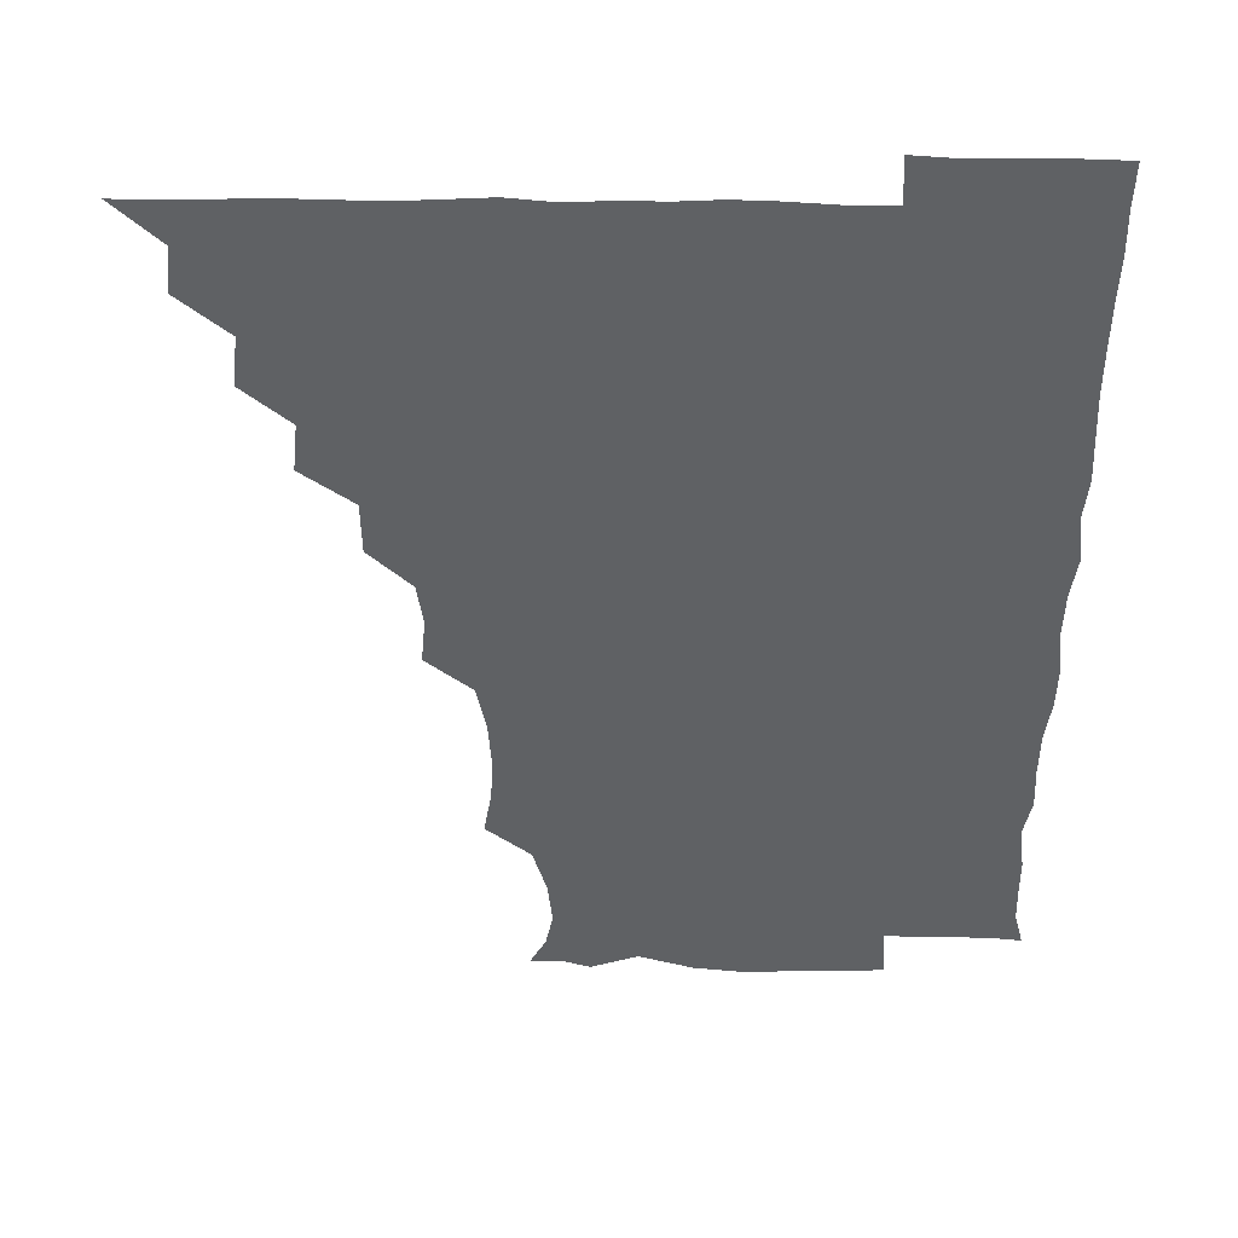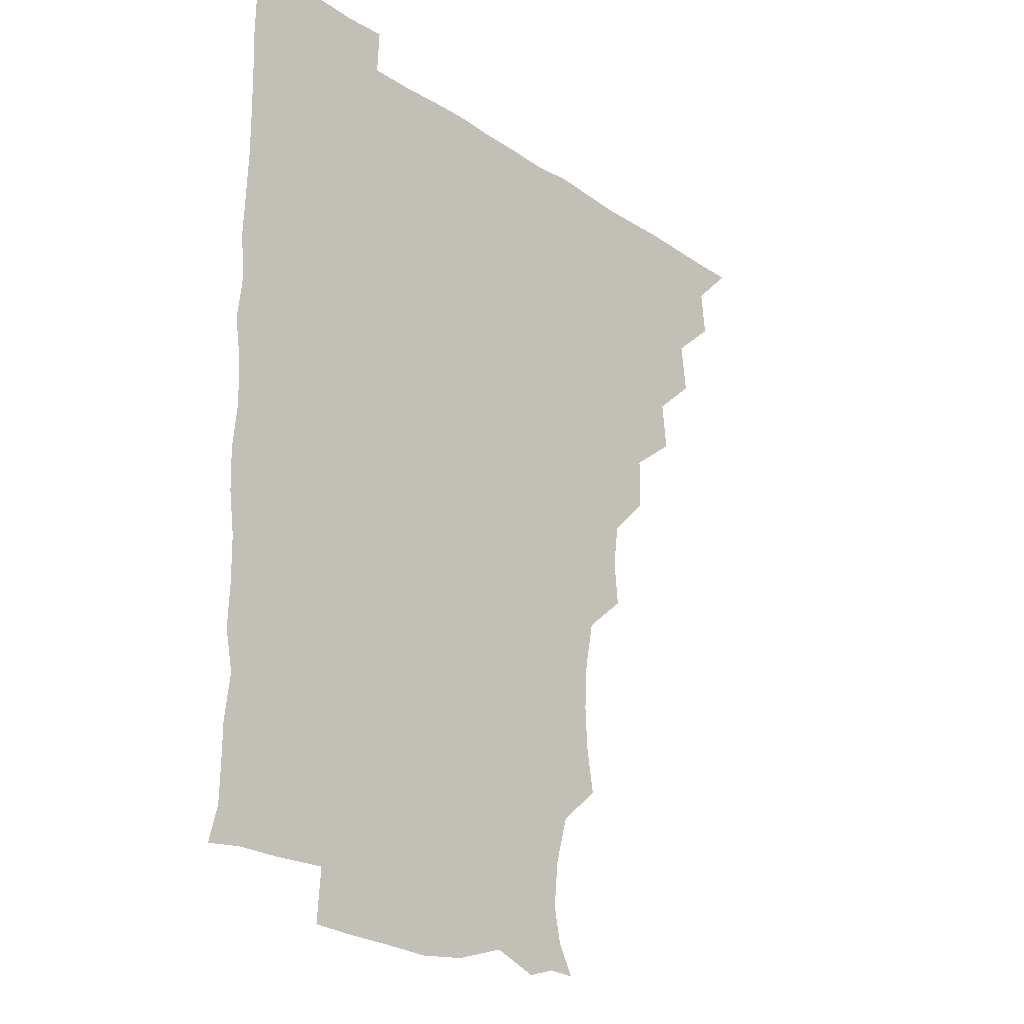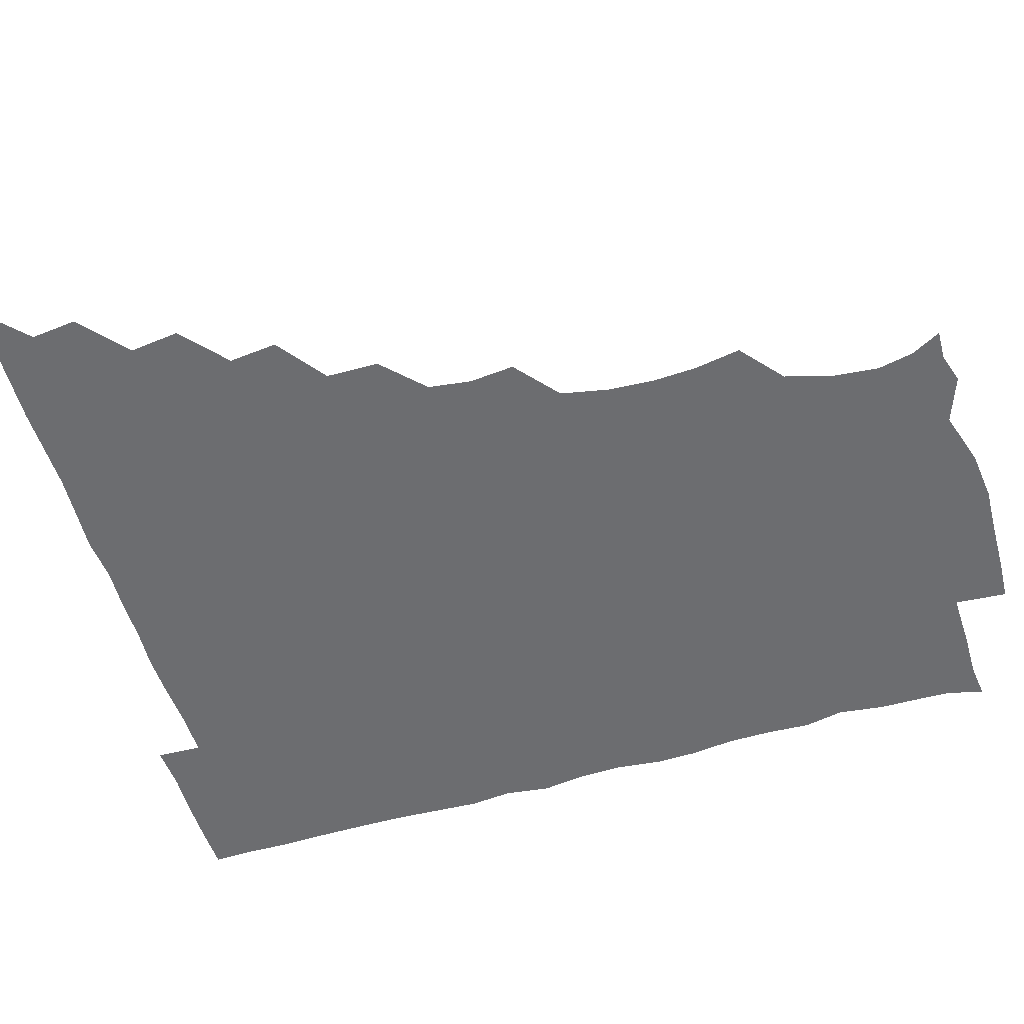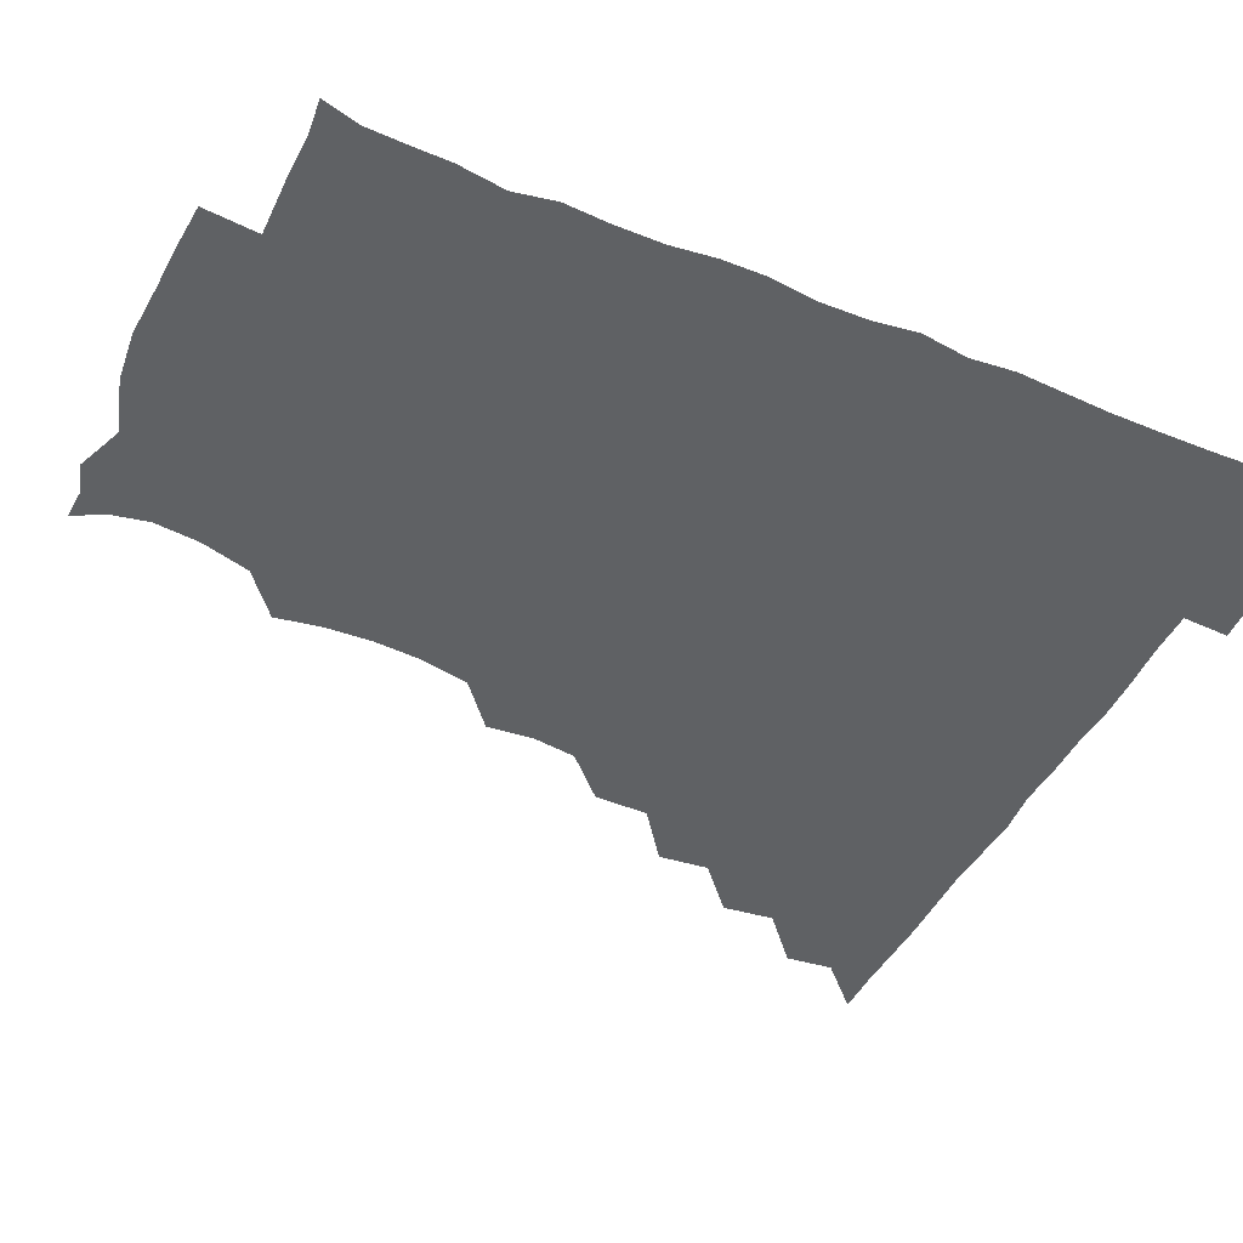
<metadata>
{"format":"obj","ext":"obj","renderer":"f3d","projection":"perspective","resolution":1024,"background":"white","views":[{"elev":44.4,"azim":0.9,"up":"+Y"},{"elev":-23.0,"azim":131.7,"up":"+Y"},{"elev":-54.0,"azim":-73.1,"up":"+Z"},{"elev":-45.4,"azim":64.5,"up":"+Z"}]}
</metadata>
<code>
v 450.9 495.9 0
v 464.8 464.7 0
v 466.6 480.7 0
v 466.4 495.7 0
v 479.5 432.6 0
v 481.6 450.1 0
v 481.6 465.9 0
v 481.7 480.7 0
v 481.2 496.1 0
v 493.8 401.5 0
v 495.6 418.5 0
v 496.7 435.8 0
v 497 451.1 0
v 497 466 0
v 496.4 481 0
v 496 496.5 0
v 511.6 370 0
v 511.4 388.4 0
v 511.9 406.2 0
v 512.5 422.4 0
v 512.6 437.3 0
v 511.9 451.3 0
v 511.5 466 0
v 511.4 480.8 0
v 510.9 496.2 0
v 526.6 325 0
v 528.1 340.8 0
v 526.1 355.8 0
v 527.7 376.6 0
v 527.1 391.6 0
v 526.6 406.4 0
v 526.2 420.9 0
v 526.5 436.2 0
v 526.6 451.1 0
v 526.5 465.8 0
v 526.3 480.8 0
v 526.1 495.9 0
v 543 247.5 0
v 545.8 263.9 0
v 546.5 278.9 0
v 545.6 295.3 0
v 542.2 312 0
v 542.3 329.5 0
v 542.5 346 0
v 542.3 361.7 0
v 541.6 376.2 0
v 542.1 392.5 0
v 542 407 0
v 542 421.9 0
v 541.6 436.3 0
v 542.3 450.9 0
v 541.4 465.9 0
v 541.1 480.8 0
v 541.1 496.7 0
v 556.3 179.4 0
v 561.9 189.9 0
v 564.5 202.3 0
v 562.9 218 0
v 558.2 234.8 0
v 558.7 254.4 0
v 559.1 269.7 0
v 559.1 285.1 0
v 557.9 300 0
v 556.6 315.1 0
v 557 331.6 0
v 556.8 346.5 0
v 557.1 362.8 0
v 556.5 376.7 0
v 556.3 391.5 0
v 556.8 407.2 0
v 556.7 421.8 0
v 556.9 436.6 0
v 556.5 451.1 0
v 556.1 466.1 0
v 556 480.9 0
v 555.4 497.5 0
v 566.5 179.9 0
v 573.9 193.4 0
v 575.4 210.3 0
v 574.2 225.9 0
v 573 241.8 0
v 572.3 255.9 0
v 572.8 271.5 0
v 572.8 288 0
v 572.6 303 0
v 571.7 316.2 0
v 571.4 331.7 0
v 571.9 348 0
v 571.5 362.2 0
v 571.7 377.9 0
v 571.8 392.6 0
v 571.6 407.2 0
v 571.7 422.2 0
v 571.6 436.4 0
v 571.5 450.9 0
v 571.2 465.9 0
v 570.9 481.1 0
v 570.8 496.1 0
v 576.9 176.6 0
v 585.9 196.2 0
v 588 212.5 0
v 587.8 229.1 0
v 587.2 243.4 0
v 586.9 258.8 0
v 588.4 273.1 0
v 587.1 287.4 0
v 586.4 302.4 0
v 586.8 318.4 0
v 586.8 333 0
v 586.6 347.5 0
v 586.4 362 0
v 586.1 376 0
v 586.2 391.6 0
v 586.4 406.9 0
v 586.2 421.3 0
v 586.4 436.3 0
v 586.4 451 0
v 586.3 465.7 0
v 586.2 480.5 0
v 585.6 496.8 0
v 593.2 182.7 0
v 601.5 198.7 0
v 602.9 214 0
v 602.2 227.5 0
v 601.5 242.5 0
v 601.1 255.8 0
v 601.8 274.4 0
v 601.6 288.7 0
v 601.8 302.6 0
v 601.4 317.3 0
v 601.2 332.3 0
v 601.3 347.3 0
v 601.3 362.3 0
v 601.6 377.8 0
v 601.2 391.7 0
v 601.4 407.4 0
v 601.3 421.5 0
v 601.2 436.1 0
v 601.5 450.9 0
v 601.3 465.7 0
v 601 481.1 0
v 600.7 496.7 0
v 612.1 176.8 0
v 616 197.6 0
v 616.8 213.5 0
v 616.5 229.4 0
v 616.4 241.4 0
v 616.2 257.2 0
v 615.9 274.2 0
v 616 287.4 0
v 616.2 303.7 0
v 616.4 318.3 0
v 616 332.5 0
v 616.4 347.1 0
v 616.1 362.7 0
v 616.1 377.8 0
v 616.1 391.8 0
v 616.1 406.7 0
v 616.4 422 0
v 616.4 436.4 0
v 616.4 451 0
v 616.4 465.5 0
v 616.2 480.1 0
v 615.1 497.4 0
v 629.2 174.9 0
v 630.3 197.6 0
v 630.6 215.8 0
v 631.1 228.8 0
v 631.2 244.2 0
v 632.1 257 0
v 630.5 273 0
v 630.8 287.4 0
v 630.7 302.7 0
v 630.9 318.3 0
v 630.9 330.8 0
v 630.8 348.4 0
v 630.9 362.8 0
v 630.9 377 0
v 631 392.2 0
v 631 407 0
v 631.1 421.8 0
v 631.2 436.6 0
v 631.4 451 0
v 631.3 465.6 0
v 630.7 481.3 0
v 629.6 497 0
v 646.1 175.7 0
v 645.5 198.3 0
v 645.4 213 0
v 645.6 229.1 0
v 645.4 242.7 0
v 645.8 260.5 0
v 646 273.8 0
v 645.8 288 0
v 645.5 302.6 0
v 645.2 318.7 0
v 645.7 332.6 0
v 645.7 348.1 0
v 645.6 362.6 0
v 645.6 377.2 0
v 645.6 392.7 0
v 645.8 407.3 0
v 645.8 422.3 0
v 645.9 436.6 0
v 646.2 451.2 0
v 646.1 466 0
v 646.2 480.7 0
v 645.2 496 0
v 662.8 176.1 0
v 660.4 196.6 0
v 659.8 213.4 0
v 660 229 0
v 660.4 243.7 0
v 660.5 258.1 0
v 660.1 273.9 0
v 660.4 288.2 0
v 660.3 303 0
v 660 318.1 0
v 661 331.1 0
v 659.9 348.3 0
v 660.2 362.7 0
v 660.4 377.3 0
v 660.8 391.6 0
v 660.4 407.3 0
v 660.7 421.8 0
v 660.9 436.1 0
v 661 451.8 0
v 661.1 466.1 0
v 661.4 480.7 0
v 661.1 496 0
v 660.4 512 0
v 677.2 177 0
v 675.9 195.2 0
v 675.1 211.7 0
v 674.6 227.9 0
v 674.6 243.2 0
v 674.3 259.1 0
v 674.4 273.9 0
v 674.5 288.9 0
v 674.7 303.3 0
v 674.9 317.5 0
v 675 332.7 0
v 674.7 347.8 0
v 675.1 362.2 0
v 675.5 376.5 0
v 675.1 392.5 0
v 675.3 406.9 0
v 675.1 422.3 0
v 675.6 436.6 0
v 675.5 451.9 0
v 675.9 466.2 0
v 676.2 480.9 0
v 676.4 495.3 0
v 675.5 511 0
v 695.1 194.8 0
v 690.4 211.7 0
v 688.8 228 0
v 688.8 242.8 0
v 689 257.4 0
v 688.8 273 0
v 688.7 288.1 0
v 689 302.7 0
v 689.4 317.4 0
v 689.4 332.3 0
v 689.6 346.8 0
v 689.7 361.9 0
v 689.5 377.4 0
v 689 392.9 0
v 689.7 407.1 0
v 690 421.7 0
v 690.3 436.3 0
v 689.9 452.1 0
v 690.6 466.3 0
v 690.8 480.9 0
v 691.1 495.3 0
v 690.5 511.4 0
v 710.3 195 0
v 705.1 210.6 0
v 703.6 225.8 0
v 703 240.7 0
v 703.1 255 0
v 702.8 271.4 0
v 703.3 285.5 0
v 702.8 301.5 0
v 704 315.9 0
v 703.9 330.8 0
v 702.8 346.6 0
v 704.1 360.7 0
v 704.2 376.2 0
v 704.7 390.4 0
v 703.9 406.6 0
v 704 421.4 0
v 704.2 436.3 0
v 705 451.1 0
v 704.8 466.6 0
v 705.6 480.9 0
v 705.4 495.3 0
v 705.6 511.3 0
v 722.5 193.7 0
v 719.3 206.1 0
v 719 218.9 0
v 718.9 232.6 0
v 716.9 248.6 0
v 719.6 262.5 0
v 718.9 277.9 0
v 719 293.6 0
v 721 308.4 0
v 721.3 323.2 0
v 719.6 339.5 0
v 720 355.1 0
v 722.2 369.8 0
v 720.2 385.9 0
v 721.7 400.7 0
v 720.9 416.3 0
v 720.2 432.4 0
v 720.2 448.6 0
v 720.4 464.8 0
v 720.9 480.4 0
v 720.6 495.8 0
v 721 510.8 0
f 3 4 1
f 6 7 2
f 2 7 3
f 7 8 3
f 3 8 4
f 8 9 4
f 11 12 5
f 5 12 6
f 12 13 6
f 6 13 7
f 13 14 7
f 7 14 8
f 14 15 8
f 8 15 9
f 15 16 9
f 18 19 10
f 10 19 11
f 19 20 11
f 11 20 12
f 20 21 12
f 12 21 13
f 21 22 13
f 13 22 14
f 22 23 14
f 14 23 15
f 23 24 15
f 15 24 16
f 24 25 16
f 28 29 17
f 17 29 18
f 29 30 18
f 18 30 19
f 30 31 19
f 19 31 20
f 31 32 20
f 20 32 21
f 32 33 21
f 21 33 22
f 33 34 22
f 22 34 23
f 34 35 23
f 23 35 24
f 35 36 24
f 24 36 25
f 36 37 25
f 42 43 26
f 26 43 27
f 43 44 27
f 27 44 28
f 44 45 28
f 28 45 29
f 45 46 29
f 29 46 30
f 46 47 30
f 30 47 31
f 47 48 31
f 31 48 32
f 48 49 32
f 32 49 33
f 49 50 33
f 33 50 34
f 50 51 34
f 34 51 35
f 51 52 35
f 35 52 36
f 52 53 36
f 36 53 37
f 53 54 37
f 59 60 38
f 38 60 39
f 60 61 39
f 39 61 40
f 61 62 40
f 40 62 41
f 62 63 41
f 41 63 42
f 63 64 42
f 42 64 43
f 64 65 43
f 43 65 44
f 65 66 44
f 44 66 45
f 66 67 45
f 45 67 46
f 67 68 46
f 46 68 47
f 68 69 47
f 47 69 48
f 69 70 48
f 48 70 49
f 70 71 49
f 49 71 50
f 71 72 50
f 50 72 51
f 72 73 51
f 51 73 52
f 73 74 52
f 52 74 53
f 74 75 53
f 53 75 54
f 75 76 54
f 55 77 56
f 77 78 56
f 56 78 57
f 78 79 57
f 57 79 58
f 79 80 58
f 58 80 59
f 80 81 59
f 59 81 60
f 81 82 60
f 60 82 61
f 82 83 61
f 61 83 62
f 83 84 62
f 62 84 63
f 84 85 63
f 63 85 64
f 85 86 64
f 64 86 65
f 86 87 65
f 65 87 66
f 87 88 66
f 66 88 67
f 88 89 67
f 67 89 68
f 89 90 68
f 68 90 69
f 90 91 69
f 69 91 70
f 91 92 70
f 70 92 71
f 92 93 71
f 71 93 72
f 93 94 72
f 72 94 73
f 94 95 73
f 73 95 74
f 95 96 74
f 74 96 75
f 96 97 75
f 75 97 76
f 97 98 76
f 77 99 78
f 99 100 78
f 78 100 79
f 100 101 79
f 79 101 80
f 101 102 80
f 80 102 81
f 102 103 81
f 81 103 82
f 103 104 82
f 82 104 83
f 104 105 83
f 83 105 84
f 105 106 84
f 84 106 85
f 106 107 85
f 85 107 86
f 107 108 86
f 86 108 87
f 108 109 87
f 87 109 88
f 109 110 88
f 88 110 89
f 110 111 89
f 89 111 90
f 111 112 90
f 90 112 91
f 112 113 91
f 91 113 92
f 113 114 92
f 92 114 93
f 114 115 93
f 93 115 94
f 115 116 94
f 94 116 95
f 116 117 95
f 95 117 96
f 117 118 96
f 96 118 97
f 118 119 97
f 97 119 98
f 119 120 98
f 99 121 100
f 121 122 100
f 100 122 101
f 122 123 101
f 101 123 102
f 123 124 102
f 102 124 103
f 124 125 103
f 103 125 104
f 125 126 104
f 104 126 105
f 126 127 105
f 105 127 106
f 127 128 106
f 106 128 107
f 128 129 107
f 107 129 108
f 129 130 108
f 108 130 109
f 130 131 109
f 109 131 110
f 131 132 110
f 110 132 111
f 132 133 111
f 111 133 112
f 133 134 112
f 112 134 113
f 134 135 113
f 113 135 114
f 135 136 114
f 114 136 115
f 136 137 115
f 115 137 116
f 137 138 116
f 116 138 117
f 138 139 117
f 117 139 118
f 139 140 118
f 118 140 119
f 140 141 119
f 119 141 120
f 141 142 120
f 121 143 122
f 143 144 122
f 122 144 123
f 144 145 123
f 123 145 124
f 145 146 124
f 124 146 125
f 146 147 125
f 125 147 126
f 147 148 126
f 126 148 127
f 148 149 127
f 127 149 128
f 149 150 128
f 128 150 129
f 150 151 129
f 129 151 130
f 151 152 130
f 130 152 131
f 152 153 131
f 131 153 132
f 153 154 132
f 132 154 133
f 154 155 133
f 133 155 134
f 155 156 134
f 134 156 135
f 156 157 135
f 135 157 136
f 157 158 136
f 136 158 137
f 158 159 137
f 137 159 138
f 159 160 138
f 138 160 139
f 160 161 139
f 139 161 140
f 161 162 140
f 140 162 141
f 162 163 141
f 141 163 142
f 163 164 142
f 143 165 144
f 165 166 144
f 144 166 145
f 166 167 145
f 145 167 146
f 167 168 146
f 146 168 147
f 168 169 147
f 147 169 148
f 169 170 148
f 148 170 149
f 170 171 149
f 149 171 150
f 171 172 150
f 150 172 151
f 172 173 151
f 151 173 152
f 173 174 152
f 152 174 153
f 174 175 153
f 153 175 154
f 175 176 154
f 154 176 155
f 176 177 155
f 155 177 156
f 177 178 156
f 156 178 157
f 178 179 157
f 157 179 158
f 179 180 158
f 158 180 159
f 180 181 159
f 159 181 160
f 181 182 160
f 160 182 161
f 182 183 161
f 161 183 162
f 183 184 162
f 162 184 163
f 184 185 163
f 163 185 164
f 185 186 164
f 165 187 166
f 187 188 166
f 166 188 167
f 188 189 167
f 167 189 168
f 189 190 168
f 168 190 169
f 190 191 169
f 169 191 170
f 191 192 170
f 170 192 171
f 192 193 171
f 171 193 172
f 193 194 172
f 172 194 173
f 194 195 173
f 173 195 174
f 195 196 174
f 174 196 175
f 196 197 175
f 175 197 176
f 197 198 176
f 176 198 177
f 198 199 177
f 177 199 178
f 199 200 178
f 178 200 179
f 200 201 179
f 179 201 180
f 201 202 180
f 180 202 181
f 202 203 181
f 181 203 182
f 203 204 182
f 182 204 183
f 204 205 183
f 183 205 184
f 205 206 184
f 184 206 185
f 206 207 185
f 185 207 186
f 207 208 186
f 187 209 188
f 209 210 188
f 188 210 189
f 210 211 189
f 189 211 190
f 211 212 190
f 190 212 191
f 212 213 191
f 191 213 192
f 213 214 192
f 192 214 193
f 214 215 193
f 193 215 194
f 215 216 194
f 194 216 195
f 216 217 195
f 195 217 196
f 217 218 196
f 196 218 197
f 218 219 197
f 197 219 198
f 219 220 198
f 198 220 199
f 220 221 199
f 199 221 200
f 221 222 200
f 200 222 201
f 222 223 201
f 201 223 202
f 223 224 202
f 202 224 203
f 224 225 203
f 203 225 204
f 225 226 204
f 204 226 205
f 226 227 205
f 205 227 206
f 227 228 206
f 206 228 207
f 228 229 207
f 207 229 208
f 229 230 208
f 209 232 210
f 232 233 210
f 210 233 211
f 233 234 211
f 211 234 212
f 234 235 212
f 212 235 213
f 235 236 213
f 213 236 214
f 236 237 214
f 214 237 215
f 237 238 215
f 215 238 216
f 238 239 216
f 216 239 217
f 239 240 217
f 217 240 218
f 240 241 218
f 218 241 219
f 241 242 219
f 219 242 220
f 242 243 220
f 220 243 221
f 243 244 221
f 221 244 222
f 244 245 222
f 222 245 223
f 245 246 223
f 223 246 224
f 246 247 224
f 224 247 225
f 247 248 225
f 225 248 226
f 248 249 226
f 226 249 227
f 249 250 227
f 227 250 228
f 250 251 228
f 228 251 229
f 251 252 229
f 229 252 230
f 252 253 230
f 230 253 231
f 253 254 231
f 233 255 234
f 255 256 234
f 234 256 235
f 256 257 235
f 235 257 236
f 257 258 236
f 236 258 237
f 258 259 237
f 237 259 238
f 259 260 238
f 238 260 239
f 260 261 239
f 239 261 240
f 261 262 240
f 240 262 241
f 262 263 241
f 241 263 242
f 263 264 242
f 242 264 243
f 264 265 243
f 243 265 244
f 265 266 244
f 244 266 245
f 266 267 245
f 245 267 246
f 267 268 246
f 246 268 247
f 268 269 247
f 247 269 248
f 269 270 248
f 248 270 249
f 270 271 249
f 249 271 250
f 271 272 250
f 250 272 251
f 272 273 251
f 251 273 252
f 273 274 252
f 252 274 253
f 274 275 253
f 253 275 254
f 275 276 254
f 255 277 256
f 277 278 256
f 256 278 257
f 278 279 257
f 257 279 258
f 279 280 258
f 258 280 259
f 280 281 259
f 259 281 260
f 281 282 260
f 260 282 261
f 282 283 261
f 261 283 262
f 283 284 262
f 262 284 263
f 284 285 263
f 263 285 264
f 285 286 264
f 264 286 265
f 286 287 265
f 265 287 266
f 287 288 266
f 266 288 267
f 288 289 267
f 267 289 268
f 289 290 268
f 268 290 269
f 290 291 269
f 269 291 270
f 291 292 270
f 270 292 271
f 292 293 271
f 271 293 272
f 293 294 272
f 272 294 273
f 294 295 273
f 273 295 274
f 295 296 274
f 274 296 275
f 296 297 275
f 275 297 276
f 297 298 276
f 277 299 278
f 299 300 278
f 278 300 279
f 300 301 279
f 279 301 280
f 301 302 280
f 280 302 281
f 302 303 281
f 281 303 282
f 303 304 282
f 282 304 283
f 304 305 283
f 283 305 284
f 305 306 284
f 284 306 285
f 306 307 285
f 285 307 286
f 307 308 286
f 286 308 287
f 308 309 287
f 287 309 288
f 309 310 288
f 288 310 289
f 310 311 289
f 289 311 290
f 311 312 290
f 290 312 291
f 312 313 291
f 291 313 292
f 313 314 292
f 292 314 293
f 314 315 293
f 293 315 294
f 315 316 294
f 294 316 295
f 316 317 295
f 295 317 296
f 317 318 296
f 296 318 297
f 318 319 297
f 297 319 298
f 319 320 298

</code>
